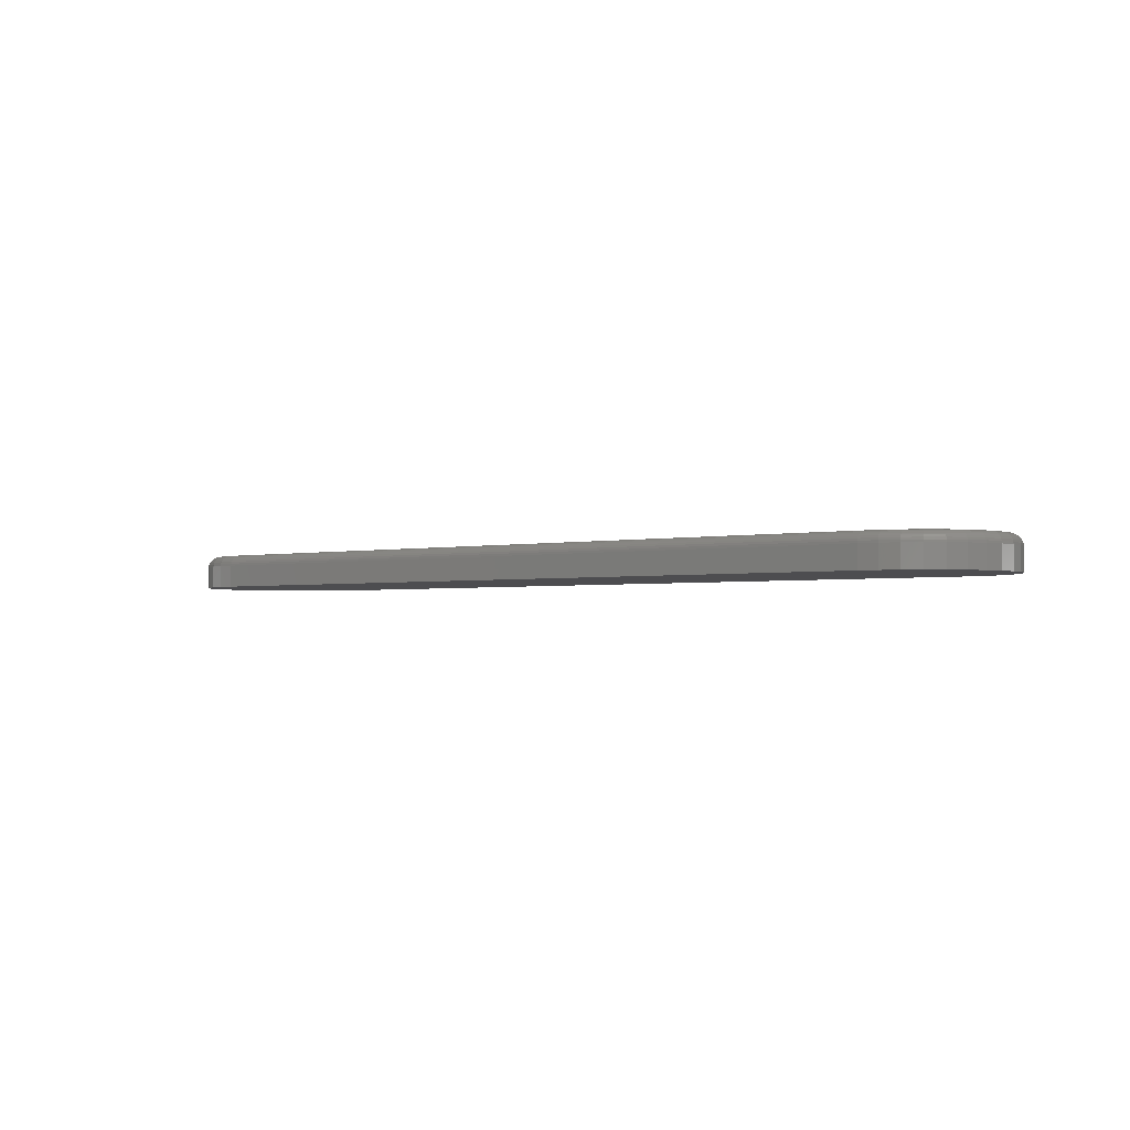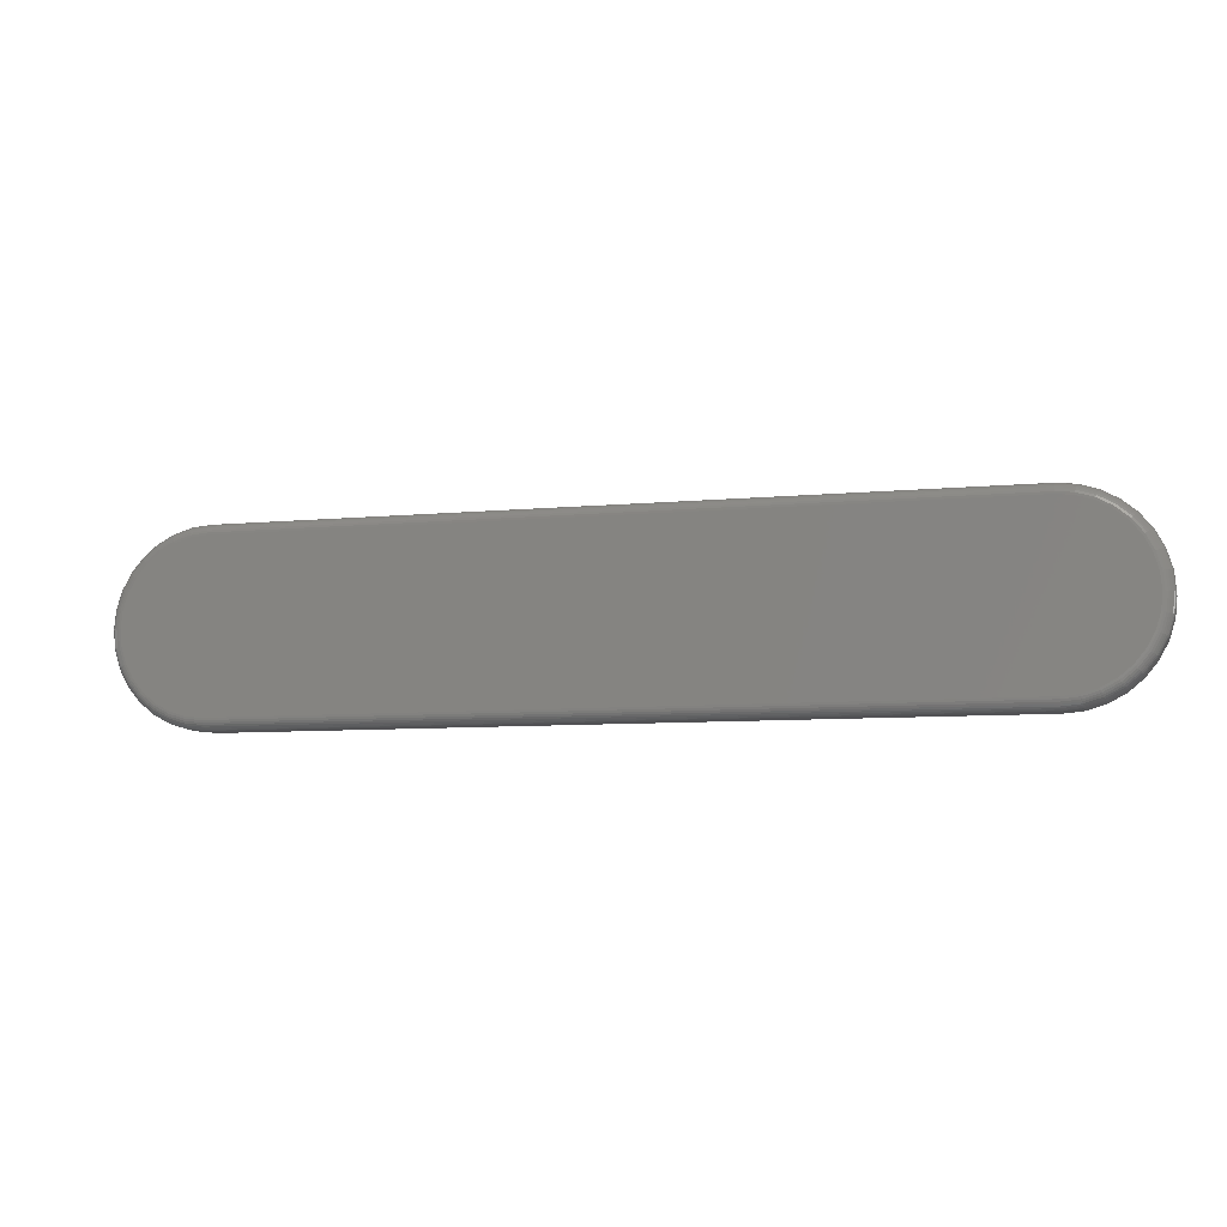
<metadata>
{"format":"stl","ext":"stl","renderer":"f3d","projection":"perspective","resolution":1024,"background":"white","views":[{"elev":-2.3,"azim":37.9,"up":"+Z"},{"elev":-7.9,"azim":14.9,"up":"+Y"}]}
</metadata>
<code>
# stl→obj: 340 verts, 676 faces
v 0.2436 0.669 0.02344
v -0.2947 0.6679 0.02344
v 0.2549 0.6679 0.02344
v -0.2834 0.669 0.02344
v -0.2834 0.5529 0.02344
v 0.2549 0.554 0.02344
v -0.2947 0.554 0.02344
v 0.2436 0.5529 0.02344
v -0.3056 0.6646 0.02344
v 0.2658 0.6646 0.02344
v -0.3156 0.6592 0.02344
v 0.2758 0.6592 0.02344
v -0.3244 0.652 0.02344
v 0.2846 0.652 0.02344
v -0.3317 0.6432 0.02344
v 0.2919 0.6432 0.02344
v -0.337 0.6332 0.02344
v 0.2972 0.6332 0.02344
v 0.2972 0.5887 0.02344
v -0.3317 0.5787 0.02344
v 0.2919 0.5787 0.02344
v -0.3244 0.5699 0.02344
v 0.2846 0.5699 0.02344
v -0.3156 0.5627 0.02344
v 0.2758 0.5627 0.02344
v -0.3056 0.5573 0.02344
v 0.2658 0.5573 0.02344
v 0.3005 0.6223 0.02344
v -0.3403 0.6223 0.02344
v 0.3016 0.6109 0.02344
v -0.3414 0.6109 0.02344
v 0.3005 0.5996 0.02344
v -0.3403 0.5996 0.02344
v -0.337 0.5887 0.02344
v -0.2834 0.5451 0
v -0.2834 0.5451 0.01562
v -0.2962 0.5463 0
v -0.2962 0.5463 0.01562
v -0.3086 0.5501 0
v -0.3086 0.5501 0.01562
v -0.32 0.5562 0
v -0.32 0.5562 0.01562
v -0.33 0.5644 0
v -0.33 0.5644 0.01562
v -0.3382 0.5743 0
v -0.3382 0.5743 0.01562
v -0.3442 0.5857 0
v -0.3442 0.5857 0.01562
v -0.348 0.5981 0
v -0.348 0.5981 0.01562
v -0.3493 0.6109 0
v -0.3493 0.6109 0.01562
v -0.348 0.6238 0
v -0.348 0.6238 0.01562
v -0.3442 0.6361 0
v -0.3442 0.6361 0.01562
v -0.3382 0.6475 0
v -0.3382 0.6475 0.01562
v -0.33 0.6575 0
v -0.33 0.6575 0.01562
v -0.32 0.6657 0
v -0.32 0.6657 0.01562
v -0.3086 0.6718 0
v -0.3086 0.6718 0.01562
v -0.2962 0.6755 0
v -0.2962 0.6755 0.01562
v -0.2834 0.6768 0
v -0.2834 0.6768 0.01562
v 0.2436 0.6768 0.01562
v 0.2436 0.6768 0
v 0.2564 0.6755 0
v 0.2564 0.6755 0.01562
v 0.2688 0.6718 0
v 0.2688 0.6718 0.01562
v 0.2802 0.6657 0
v 0.2802 0.6657 0.01562
v 0.2902 0.6575 0
v 0.2902 0.6575 0.01562
v 0.2984 0.6475 0
v 0.2984 0.6475 0.01562
v 0.3044 0.6361 0
v 0.3044 0.6361 0.01562
v 0.3082 0.6238 0
v 0.3082 0.6238 0.01562
v 0.3095 0.6109 0
v 0.3095 0.6109 0.01562
v 0.3082 0.5981 0
v 0.3082 0.5981 0.01562
v 0.3044 0.5857 0
v 0.3044 0.5857 0.01562
v 0.2984 0.5743 0
v 0.2984 0.5743 0.01562
v 0.2902 0.5644 0
v 0.2902 0.5644 0.01562
v 0.2802 0.5562 0
v 0.2802 0.5562 0.01562
v 0.2688 0.5501 0
v 0.2688 0.5501 0.01562
v 0.2564 0.5463 0
v 0.2564 0.5463 0.01562
v 0.2436 0.5451 0
v 0.2436 0.5451 0.01562
v -0.2834 0.5452 0.01715
v 0.2436 0.5452 0.01715
v -0.2834 0.5457 0.01861
v 0.2436 0.5457 0.01861
v -0.2834 0.5464 0.01997
v 0.2436 0.5464 0.01997
v -0.2834 0.5474 0.02115
v 0.2436 0.5474 0.02115
v -0.2834 0.5485 0.02212
v 0.2436 0.5485 0.02212
v -0.2834 0.5499 0.02284
v 0.2436 0.5499 0.02284
v -0.2834 0.5514 0.02329
v 0.2436 0.5514 0.02329
v -0.295 0.5525 0.02329
v -0.2953 0.5511 0.02284
v -0.2956 0.5497 0.02212
v -0.2958 0.5486 0.02115
v -0.296 0.5476 0.01997
v -0.2961 0.5469 0.01861
v -0.2962 0.5465 0.01715
v -0.295 0.6694 0.02329
v -0.2834 0.6705 0.02329
v -0.2953 0.6708 0.02284
v -0.2834 0.672 0.02284
v -0.2956 0.6721 0.02212
v -0.2834 0.6733 0.02212
v -0.2958 0.6733 0.02115
v -0.2834 0.6745 0.02115
v -0.296 0.6743 0.01997
v -0.2834 0.6755 0.01997
v -0.2961 0.675 0.01861
v -0.2834 0.6762 0.01861
v -0.2962 0.6754 0.01715
v -0.2834 0.6767 0.01715
v -0.3062 0.666 0.02329
v -0.3068 0.6673 0.02284
v -0.3073 0.6686 0.02212
v -0.3077 0.6697 0.02115
v -0.3081 0.6706 0.01997
v -0.3084 0.6712 0.01861
v -0.3085 0.6717 0.01715
v -0.3165 0.6605 0.02329
v -0.3173 0.6617 0.02284
v -0.3181 0.6628 0.02212
v -0.3187 0.6638 0.02115
v -0.3193 0.6646 0.01997
v -0.3197 0.6652 0.01861
v -0.3199 0.6656 0.01715
v -0.3255 0.6531 0.02329
v -0.3266 0.6541 0.02284
v -0.3275 0.6551 0.02212
v -0.3283 0.6559 0.02115
v -0.329 0.6566 0.01997
v -0.3295 0.6571 0.01861
v -0.3299 0.6574 0.01715
v -0.3329 0.644 0.02329
v -0.3341 0.6449 0.02284
v -0.3353 0.6456 0.02212
v -0.3363 0.6463 0.02115
v -0.3371 0.6468 0.01997
v -0.3377 0.6472 0.01861
v -0.338 0.6475 0.01715
v -0.3384 0.6337 0.02329
v -0.3398 0.6343 0.02284
v -0.341 0.6348 0.02212
v -0.3421 0.6353 0.02115
v -0.343 0.6356 0.01997
v -0.3437 0.6359 0.01861
v -0.3441 0.6361 0.01715
v -0.3418 0.6226 0.02329
v -0.3433 0.6228 0.02284
v -0.3446 0.6231 0.02212
v -0.3457 0.6233 0.02115
v -0.3467 0.6235 0.01997
v -0.3474 0.6237 0.01861
v -0.3478 0.6238 0.01715
v -0.343 0.6109 0.02329
v -0.3444 0.6109 0.02284
v -0.3458 0.6109 0.02212
v -0.347 0.6109 0.02115
v -0.3479 0.6109 0.01997
v -0.3487 0.6109 0.01861
v -0.3491 0.6109 0.01715
v -0.3418 0.5993 0.02329
v -0.3433 0.599 0.02284
v -0.3446 0.5988 0.02212
v -0.3457 0.5985 0.02115
v -0.3467 0.5983 0.01997
v -0.3474 0.5982 0.01861
v -0.3478 0.5981 0.01715
v -0.3384 0.5881 0.02329
v -0.3398 0.5876 0.02284
v -0.341 0.5871 0.02212
v -0.3421 0.5866 0.02115
v -0.343 0.5862 0.01997
v -0.3437 0.586 0.01861
v -0.3441 0.5858 0.01715
v -0.3329 0.5778 0.02329
v -0.3341 0.577 0.02284
v -0.3353 0.5763 0.02212
v -0.3363 0.5756 0.02115
v -0.3371 0.5751 0.01997
v -0.3377 0.5747 0.01861
v -0.338 0.5744 0.01715
v -0.3255 0.5688 0.02329
v -0.3266 0.5678 0.02284
v -0.3275 0.5668 0.02212
v -0.3283 0.566 0.02115
v -0.329 0.5653 0.01997
v -0.3295 0.5648 0.01861
v -0.3299 0.5645 0.01715
v -0.3165 0.5614 0.02329
v -0.3173 0.5602 0.02284
v -0.3181 0.5591 0.02212
v -0.3187 0.5581 0.02115
v -0.3193 0.5573 0.01997
v -0.3197 0.5567 0.01861
v -0.3199 0.5563 0.01715
v -0.3062 0.5559 0.02329
v -0.3068 0.5545 0.02284
v -0.3073 0.5533 0.02212
v -0.3077 0.5522 0.02115
v -0.3081 0.5513 0.01997
v -0.3084 0.5506 0.01861
v -0.3085 0.5502 0.01715
v 0.2436 0.6767 0.01715
v 0.2436 0.6762 0.01861
v 0.2436 0.6755 0.01997
v 0.2436 0.6745 0.02115
v 0.2436 0.6733 0.02212
v 0.2436 0.672 0.02284
v 0.2436 0.6705 0.02329
v 0.2552 0.6694 0.02329
v 0.2555 0.6708 0.02284
v 0.2558 0.6721 0.02212
v 0.256 0.6733 0.02115
v 0.2562 0.6743 0.01997
v 0.2563 0.675 0.01861
v 0.2564 0.6754 0.01715
v 0.2552 0.5525 0.02329
v 0.2555 0.5511 0.02284
v 0.2558 0.5497 0.02212
v 0.256 0.5486 0.02115
v 0.2562 0.5476 0.01997
v 0.2563 0.5469 0.01861
v 0.2564 0.5465 0.01715
v 0.2664 0.5559 0.02329
v 0.2669 0.5545 0.02284
v 0.2675 0.5533 0.02212
v 0.2679 0.5522 0.02115
v 0.2683 0.5513 0.01997
v 0.2686 0.5506 0.01861
v 0.2687 0.5502 0.01715
v 0.2767 0.5614 0.02329
v 0.2775 0.5602 0.02284
v 0.2783 0.5591 0.02212
v 0.2789 0.5581 0.02115
v 0.2795 0.5573 0.01997
v 0.2799 0.5567 0.01861
v 0.2801 0.5563 0.01715
v 0.2857 0.5688 0.02329
v 0.2868 0.5678 0.02284
v 0.2877 0.5668 0.02212
v 0.2885 0.566 0.02115
v 0.2892 0.5653 0.01997
v 0.2897 0.5648 0.01861
v 0.2901 0.5645 0.01715
v 0.2931 0.5778 0.02329
v 0.2943 0.577 0.02284
v 0.2955 0.5763 0.02212
v 0.2965 0.5756 0.02115
v 0.2973 0.5751 0.01997
v 0.2979 0.5747 0.01861
v 0.2982 0.5744 0.01715
v 0.2986 0.5881 0.02329
v 0.3 0.5876 0.02284
v 0.3012 0.5871 0.02212
v 0.3023 0.5866 0.02115
v 0.3032 0.5862 0.01997
v 0.3039 0.586 0.01861
v 0.3043 0.5858 0.01715
v 0.302 0.5993 0.02329
v 0.3035 0.599 0.02284
v 0.3048 0.5988 0.02212
v 0.3059 0.5985 0.02115
v 0.3069 0.5983 0.01997
v 0.3076 0.5982 0.01861
v 0.308 0.5981 0.01715
v 0.3032 0.6109 0.02329
v 0.3046 0.6109 0.02284
v 0.306 0.6109 0.02212
v 0.3072 0.6109 0.02115
v 0.3081 0.6109 0.01997
v 0.3089 0.6109 0.01861
v 0.3093 0.6109 0.01715
v 0.302 0.6226 0.02329
v 0.3035 0.6228 0.02284
v 0.3048 0.6231 0.02212
v 0.3059 0.6233 0.02115
v 0.3069 0.6235 0.01997
v 0.3076 0.6237 0.01861
v 0.308 0.6238 0.01715
v 0.2986 0.6337 0.02329
v 0.3 0.6343 0.02284
v 0.3012 0.6348 0.02212
v 0.3023 0.6353 0.02115
v 0.3032 0.6356 0.01997
v 0.3039 0.6359 0.01861
v 0.3043 0.6361 0.01715
v 0.2931 0.644 0.02329
v 0.2943 0.6449 0.02284
v 0.2955 0.6456 0.02212
v 0.2965 0.6463 0.02115
v 0.2973 0.6468 0.01997
v 0.2979 0.6472 0.01861
v 0.2982 0.6475 0.01715
v 0.2857 0.6531 0.02329
v 0.2868 0.6541 0.02284
v 0.2877 0.6551 0.02212
v 0.2885 0.6559 0.02115
v 0.2892 0.6566 0.01997
v 0.2897 0.6571 0.01861
v 0.2901 0.6574 0.01715
v 0.2767 0.6605 0.02329
v 0.2775 0.6617 0.02284
v 0.2783 0.6628 0.02212
v 0.2789 0.6638 0.02115
v 0.2795 0.6646 0.01997
v 0.2799 0.6652 0.01861
v 0.2801 0.6656 0.01715
v 0.2664 0.666 0.02329
v 0.2669 0.6673 0.02284
v 0.2675 0.6686 0.02212
v 0.2679 0.6697 0.02115
v 0.2683 0.6706 0.01997
v 0.2686 0.6712 0.01861
v 0.2687 0.6717 0.01715
f 1 2 3
f 1 4 2
f 5 6 7
f 5 8 6
f 3 2 9
f 3 9 10
f 10 9 11
f 10 11 12
f 12 11 13
f 12 13 14
f 14 13 15
f 14 15 16
f 16 15 17
f 16 17 18
f 19 20 21
f 21 20 22
f 21 22 23
f 23 22 24
f 23 24 25
f 25 24 26
f 25 26 27
f 27 26 7
f 27 7 6
f 18 17 28
f 28 17 29
f 28 29 30
f 30 29 31
f 30 31 32
f 32 31 33
f 32 33 19
f 19 33 34
f 19 34 20
f 35 36 37
f 37 36 38
f 37 38 39
f 39 38 40
f 39 40 41
f 41 40 42
f 41 42 43
f 43 42 44
f 43 44 45
f 45 44 46
f 45 46 47
f 47 46 48
f 47 48 49
f 49 48 50
f 49 50 51
f 51 50 52
f 51 52 53
f 53 52 54
f 53 54 55
f 55 54 56
f 55 56 57
f 57 56 58
f 57 58 59
f 59 58 60
f 59 60 61
f 61 60 62
f 61 62 63
f 63 62 64
f 63 64 65
f 65 64 66
f 65 66 67
f 67 66 68
f 69 70 68
f 68 70 67
f 70 69 71
f 71 69 72
f 71 72 73
f 73 72 74
f 73 74 75
f 75 74 76
f 75 76 77
f 77 76 78
f 77 78 79
f 79 78 80
f 79 80 81
f 81 80 82
f 81 82 83
f 83 82 84
f 83 84 85
f 85 84 86
f 85 86 87
f 87 86 88
f 87 88 89
f 89 88 90
f 89 90 91
f 91 90 92
f 91 92 93
f 93 92 94
f 93 94 95
f 95 94 96
f 95 96 97
f 97 96 98
f 97 98 99
f 99 98 100
f 99 100 101
f 101 100 102
f 36 35 102
f 102 35 101
f 36 102 103
f 103 102 104
f 103 104 105
f 105 104 106
f 105 106 107
f 107 106 108
f 107 108 109
f 109 108 110
f 109 110 111
f 111 110 112
f 111 112 113
f 113 112 114
f 113 114 115
f 115 114 116
f 115 116 5
f 5 116 8
f 5 7 115
f 115 7 117
f 115 117 113
f 113 117 118
f 113 118 111
f 111 118 119
f 111 119 109
f 109 119 120
f 109 120 107
f 107 120 121
f 107 121 105
f 105 121 122
f 105 122 103
f 103 122 123
f 103 123 36
f 36 123 38
f 2 4 124
f 124 4 125
f 124 125 126
f 126 125 127
f 126 127 128
f 128 127 129
f 128 129 130
f 130 129 131
f 130 131 132
f 132 131 133
f 132 133 134
f 134 133 135
f 134 135 136
f 136 135 137
f 136 137 66
f 66 137 68
f 9 2 138
f 138 2 124
f 138 124 139
f 139 124 126
f 139 126 140
f 140 126 128
f 140 128 141
f 141 128 130
f 141 130 142
f 142 130 132
f 142 132 143
f 143 132 134
f 143 134 144
f 144 134 136
f 144 136 64
f 64 136 66
f 11 9 145
f 145 9 138
f 145 138 146
f 146 138 139
f 146 139 147
f 147 139 140
f 147 140 148
f 148 140 141
f 148 141 149
f 149 141 142
f 149 142 150
f 150 142 143
f 150 143 151
f 151 143 144
f 151 144 62
f 62 144 64
f 13 11 152
f 152 11 145
f 152 145 153
f 153 145 146
f 153 146 154
f 154 146 147
f 154 147 155
f 155 147 148
f 155 148 156
f 156 148 149
f 156 149 157
f 157 149 150
f 157 150 158
f 158 150 151
f 158 151 60
f 60 151 62
f 15 13 159
f 159 13 152
f 159 152 160
f 160 152 153
f 160 153 161
f 161 153 154
f 161 154 162
f 162 154 155
f 162 155 163
f 163 155 156
f 163 156 164
f 164 156 157
f 164 157 165
f 165 157 158
f 165 158 58
f 58 158 60
f 17 15 166
f 166 15 159
f 166 159 167
f 167 159 160
f 167 160 168
f 168 160 161
f 168 161 169
f 169 161 162
f 169 162 170
f 170 162 163
f 170 163 171
f 171 163 164
f 171 164 172
f 172 164 165
f 172 165 56
f 56 165 58
f 29 17 173
f 173 17 166
f 173 166 174
f 174 166 167
f 174 167 175
f 175 167 168
f 175 168 176
f 176 168 169
f 176 169 177
f 177 169 170
f 177 170 178
f 178 170 171
f 178 171 179
f 179 171 172
f 179 172 54
f 54 172 56
f 31 29 180
f 180 29 173
f 180 173 181
f 181 173 174
f 181 174 182
f 182 174 175
f 182 175 183
f 183 175 176
f 183 176 184
f 184 176 177
f 184 177 185
f 185 177 178
f 185 178 186
f 186 178 179
f 186 179 52
f 52 179 54
f 33 31 187
f 187 31 180
f 187 180 188
f 188 180 181
f 188 181 189
f 189 181 182
f 189 182 190
f 190 182 183
f 190 183 191
f 191 183 184
f 191 184 192
f 192 184 185
f 192 185 193
f 193 185 186
f 193 186 50
f 50 186 52
f 34 33 194
f 194 33 187
f 194 187 195
f 195 187 188
f 195 188 196
f 196 188 189
f 196 189 197
f 197 189 190
f 197 190 198
f 198 190 191
f 198 191 199
f 199 191 192
f 199 192 200
f 200 192 193
f 200 193 48
f 48 193 50
f 20 34 201
f 201 34 194
f 201 194 202
f 202 194 195
f 202 195 203
f 203 195 196
f 203 196 204
f 204 196 197
f 204 197 205
f 205 197 198
f 205 198 206
f 206 198 199
f 206 199 207
f 207 199 200
f 207 200 46
f 46 200 48
f 22 20 208
f 208 20 201
f 208 201 209
f 209 201 202
f 209 202 210
f 210 202 203
f 210 203 211
f 211 203 204
f 211 204 212
f 212 204 205
f 212 205 213
f 213 205 206
f 213 206 214
f 214 206 207
f 214 207 44
f 44 207 46
f 24 22 215
f 215 22 208
f 215 208 216
f 216 208 209
f 216 209 217
f 217 209 210
f 217 210 218
f 218 210 211
f 218 211 219
f 219 211 212
f 219 212 220
f 220 212 213
f 220 213 221
f 221 213 214
f 221 214 42
f 42 214 44
f 26 24 222
f 222 24 215
f 222 215 223
f 223 215 216
f 223 216 224
f 224 216 217
f 224 217 225
f 225 217 218
f 225 218 226
f 226 218 219
f 226 219 227
f 227 219 220
f 227 220 228
f 228 220 221
f 228 221 40
f 40 221 42
f 7 26 117
f 117 26 222
f 117 222 118
f 118 222 223
f 118 223 119
f 119 223 224
f 119 224 120
f 120 224 225
f 120 225 121
f 121 225 226
f 121 226 122
f 122 226 227
f 122 227 123
f 123 227 228
f 123 228 38
f 38 228 40
f 69 68 229
f 229 68 137
f 229 137 230
f 230 137 135
f 230 135 231
f 231 135 133
f 231 133 232
f 232 133 131
f 232 131 233
f 233 131 129
f 233 129 234
f 234 129 127
f 234 127 235
f 235 127 125
f 235 125 1
f 1 125 4
f 1 3 235
f 235 3 236
f 235 236 234
f 234 236 237
f 234 237 233
f 233 237 238
f 233 238 232
f 232 238 239
f 232 239 231
f 231 239 240
f 231 240 230
f 230 240 241
f 230 241 229
f 229 241 242
f 229 242 69
f 69 242 72
f 6 8 243
f 243 8 116
f 243 116 244
f 244 116 114
f 244 114 245
f 245 114 112
f 245 112 246
f 246 112 110
f 246 110 247
f 247 110 108
f 247 108 248
f 248 108 106
f 248 106 249
f 249 106 104
f 249 104 100
f 100 104 102
f 27 6 250
f 250 6 243
f 250 243 251
f 251 243 244
f 251 244 252
f 252 244 245
f 252 245 253
f 253 245 246
f 253 246 254
f 254 246 247
f 254 247 255
f 255 247 248
f 255 248 256
f 256 248 249
f 256 249 98
f 98 249 100
f 25 27 257
f 257 27 250
f 257 250 258
f 258 250 251
f 258 251 259
f 259 251 252
f 259 252 260
f 260 252 253
f 260 253 261
f 261 253 254
f 261 254 262
f 262 254 255
f 262 255 263
f 263 255 256
f 263 256 96
f 96 256 98
f 23 25 264
f 264 25 257
f 264 257 265
f 265 257 258
f 265 258 266
f 266 258 259
f 266 259 267
f 267 259 260
f 267 260 268
f 268 260 261
f 268 261 269
f 269 261 262
f 269 262 270
f 270 262 263
f 270 263 94
f 94 263 96
f 21 23 271
f 271 23 264
f 271 264 272
f 272 264 265
f 272 265 273
f 273 265 266
f 273 266 274
f 274 266 267
f 274 267 275
f 275 267 268
f 275 268 276
f 276 268 269
f 276 269 277
f 277 269 270
f 277 270 92
f 92 270 94
f 19 21 278
f 278 21 271
f 278 271 279
f 279 271 272
f 279 272 280
f 280 272 273
f 280 273 281
f 281 273 274
f 281 274 282
f 282 274 275
f 282 275 283
f 283 275 276
f 283 276 284
f 284 276 277
f 284 277 90
f 90 277 92
f 32 19 285
f 285 19 278
f 285 278 286
f 286 278 279
f 286 279 287
f 287 279 280
f 287 280 288
f 288 280 281
f 288 281 289
f 289 281 282
f 289 282 290
f 290 282 283
f 290 283 291
f 291 283 284
f 291 284 88
f 88 284 90
f 30 32 292
f 292 32 285
f 292 285 293
f 293 285 286
f 293 286 294
f 294 286 287
f 294 287 295
f 295 287 288
f 295 288 296
f 296 288 289
f 296 289 297
f 297 289 290
f 297 290 298
f 298 290 291
f 298 291 86
f 86 291 88
f 28 30 299
f 299 30 292
f 299 292 300
f 300 292 293
f 300 293 301
f 301 293 294
f 301 294 302
f 302 294 295
f 302 295 303
f 303 295 296
f 303 296 304
f 304 296 297
f 304 297 305
f 305 297 298
f 305 298 84
f 84 298 86
f 18 28 306
f 306 28 299
f 306 299 307
f 307 299 300
f 307 300 308
f 308 300 301
f 308 301 309
f 309 301 302
f 309 302 310
f 310 302 303
f 310 303 311
f 311 303 304
f 311 304 312
f 312 304 305
f 312 305 82
f 82 305 84
f 16 18 313
f 313 18 306
f 313 306 314
f 314 306 307
f 314 307 315
f 315 307 308
f 315 308 316
f 316 308 309
f 316 309 317
f 317 309 310
f 317 310 318
f 318 310 311
f 318 311 319
f 319 311 312
f 319 312 80
f 80 312 82
f 14 16 320
f 320 16 313
f 320 313 321
f 321 313 314
f 321 314 322
f 322 314 315
f 322 315 323
f 323 315 316
f 323 316 324
f 324 316 317
f 324 317 325
f 325 317 318
f 325 318 326
f 326 318 319
f 326 319 78
f 78 319 80
f 12 14 327
f 327 14 320
f 327 320 328
f 328 320 321
f 328 321 329
f 329 321 322
f 329 322 330
f 330 322 323
f 330 323 331
f 331 323 324
f 331 324 332
f 332 324 325
f 332 325 333
f 333 325 326
f 333 326 76
f 76 326 78
f 10 12 334
f 334 12 327
f 334 327 335
f 335 327 328
f 335 328 336
f 336 328 329
f 336 329 337
f 337 329 330
f 337 330 338
f 338 330 331
f 338 331 339
f 339 331 332
f 339 332 340
f 340 332 333
f 340 333 74
f 74 333 76
f 3 10 236
f 236 10 334
f 236 334 237
f 237 334 335
f 237 335 238
f 238 335 336
f 238 336 239
f 239 336 337
f 239 337 240
f 240 337 338
f 240 338 241
f 241 338 339
f 241 339 242
f 242 339 340
f 242 340 72
f 72 340 74
f 71 65 70
f 65 67 70
f 37 99 35
f 99 101 35
f 63 65 71
f 73 63 71
f 61 63 73
f 75 61 73
f 59 61 75
f 77 59 75
f 57 59 77
f 79 57 77
f 93 43 91
f 41 43 93
f 95 41 93
f 39 41 95
f 97 39 95
f 37 39 97
f 99 37 97
f 43 45 91
f 91 45 47
f 91 47 89
f 89 47 49
f 89 49 87
f 87 49 51
f 87 51 85
f 85 51 53
f 85 53 83
f 83 53 55
f 83 55 81
f 81 55 57
f 81 57 79

</code>
